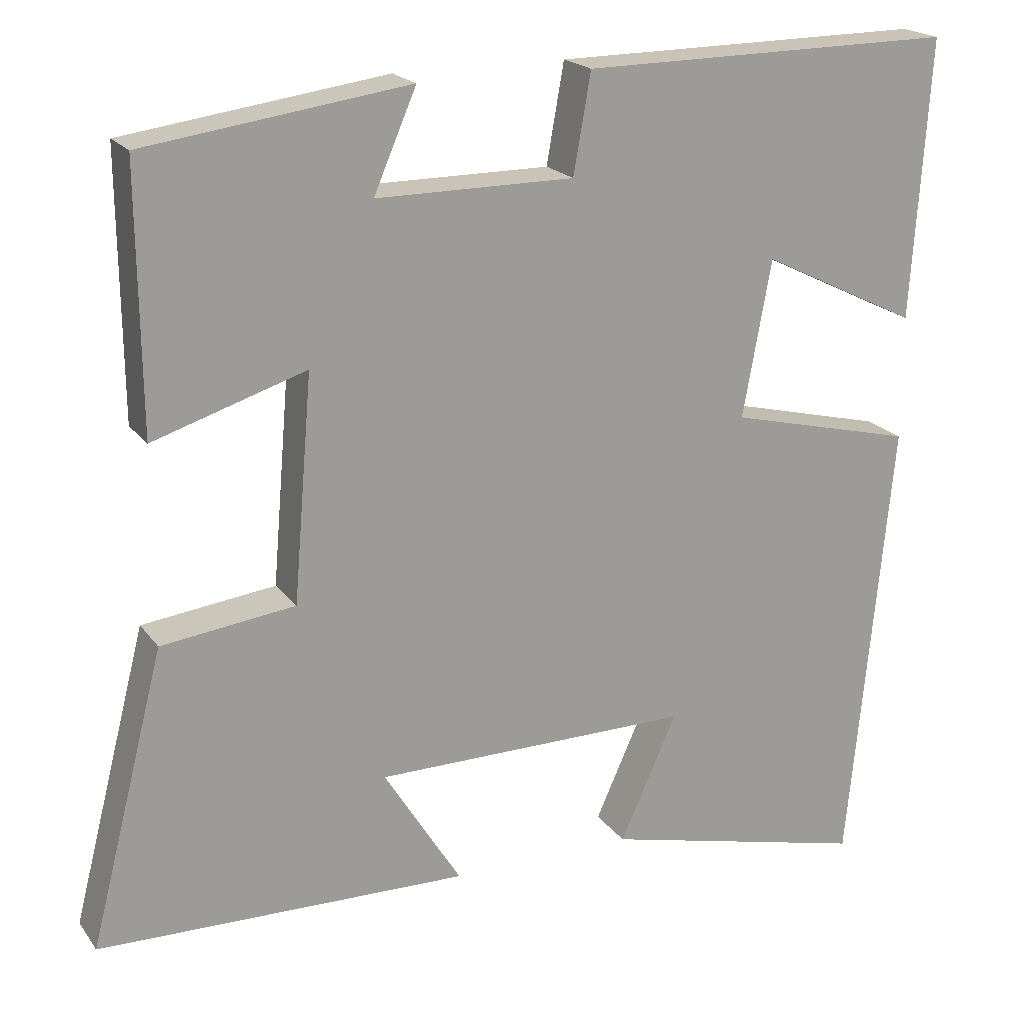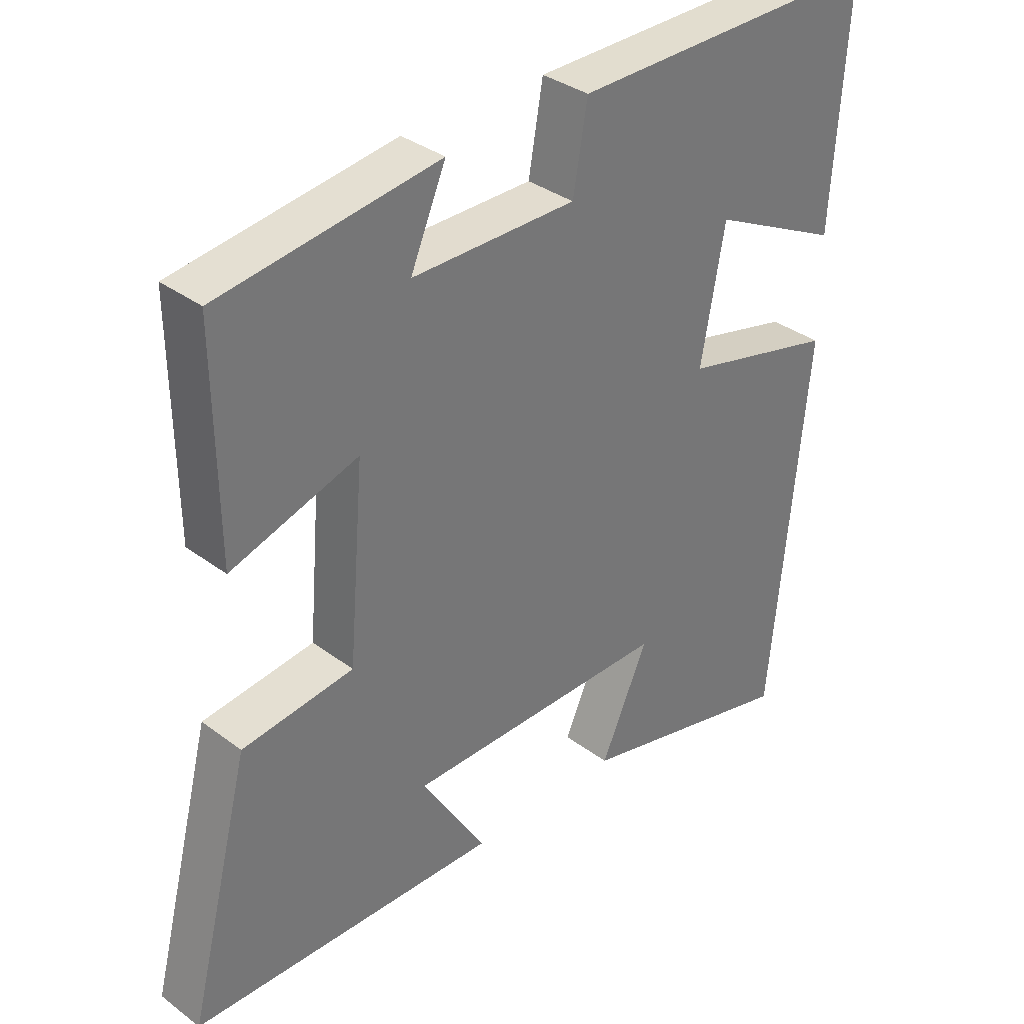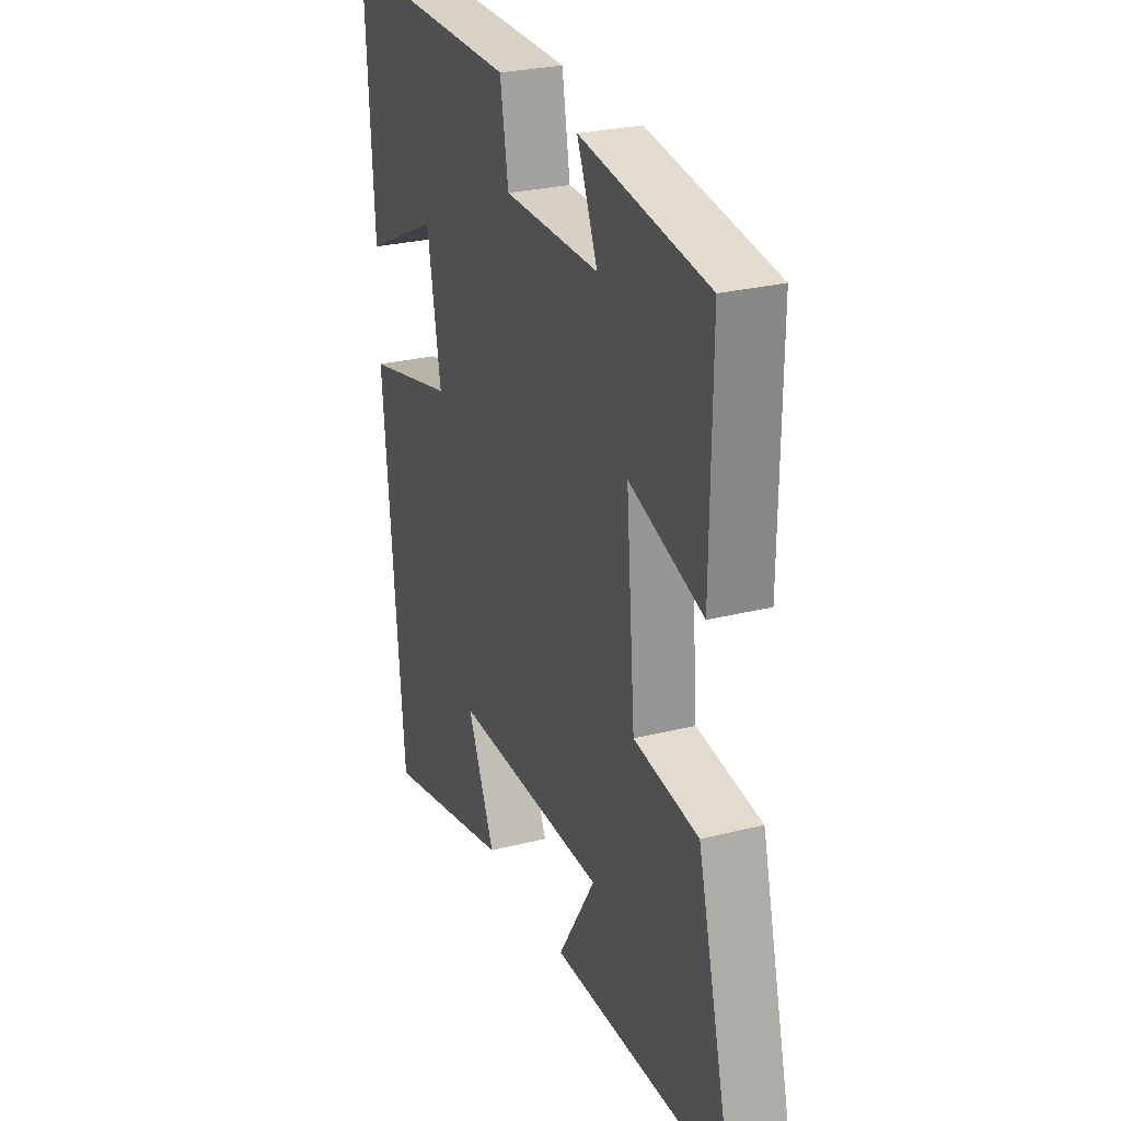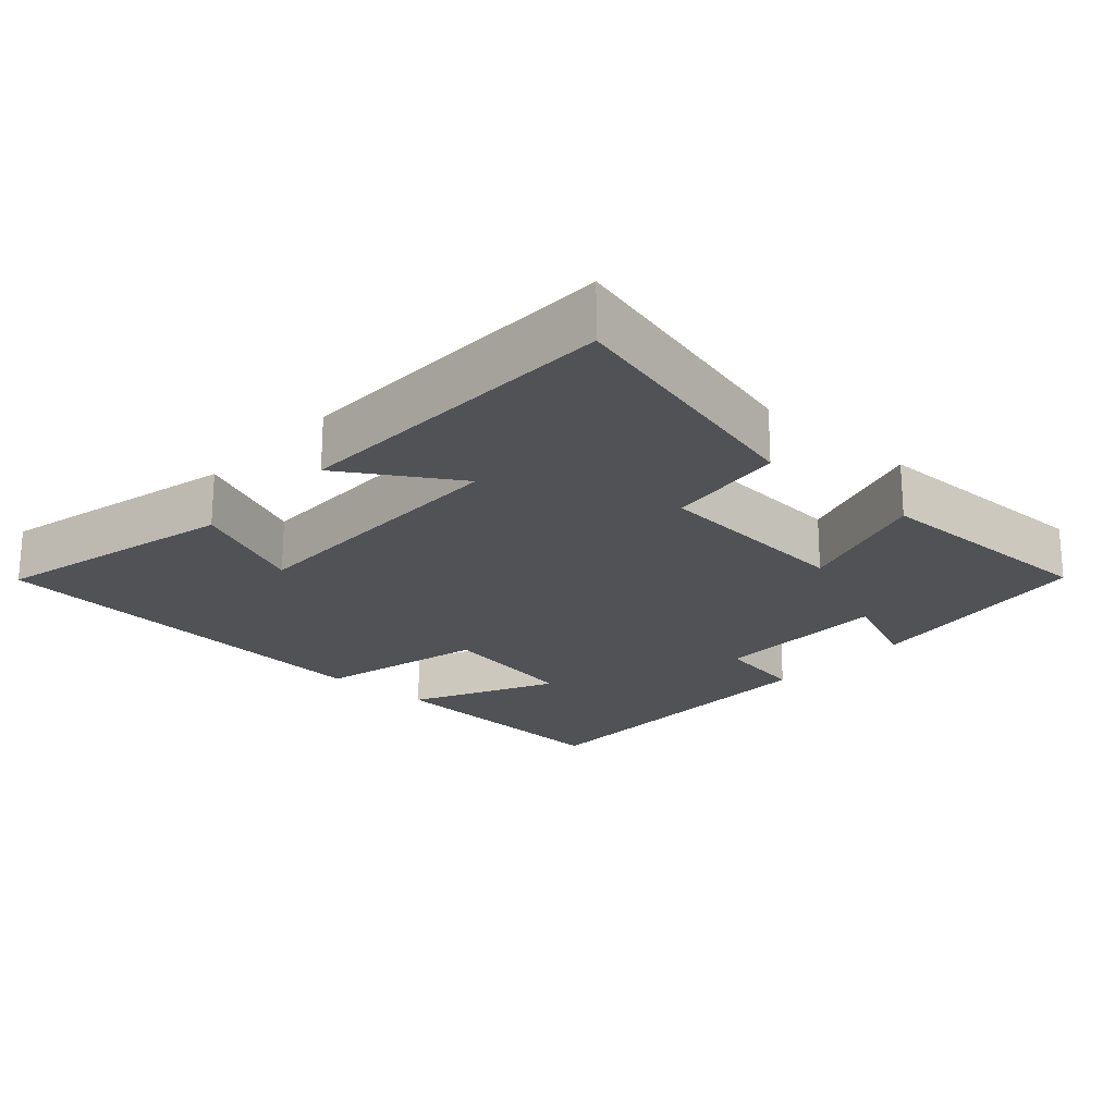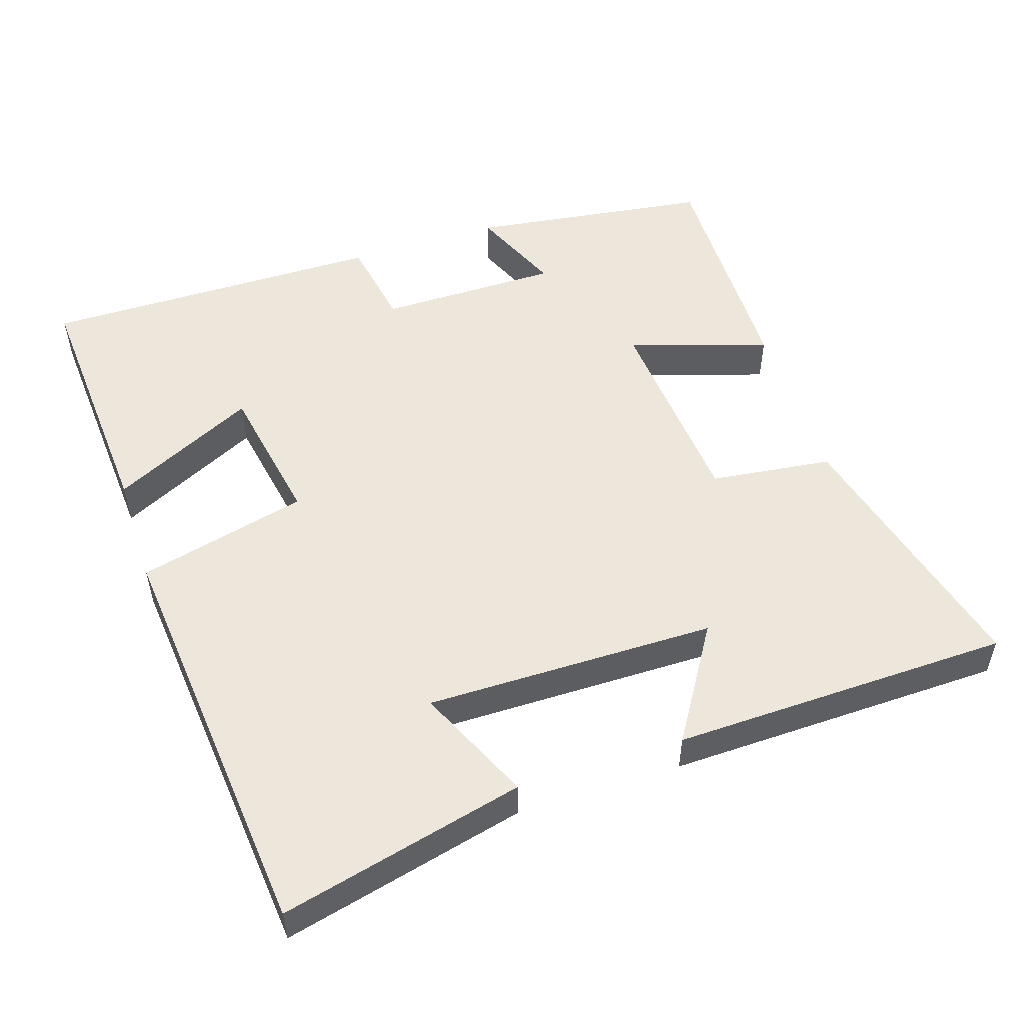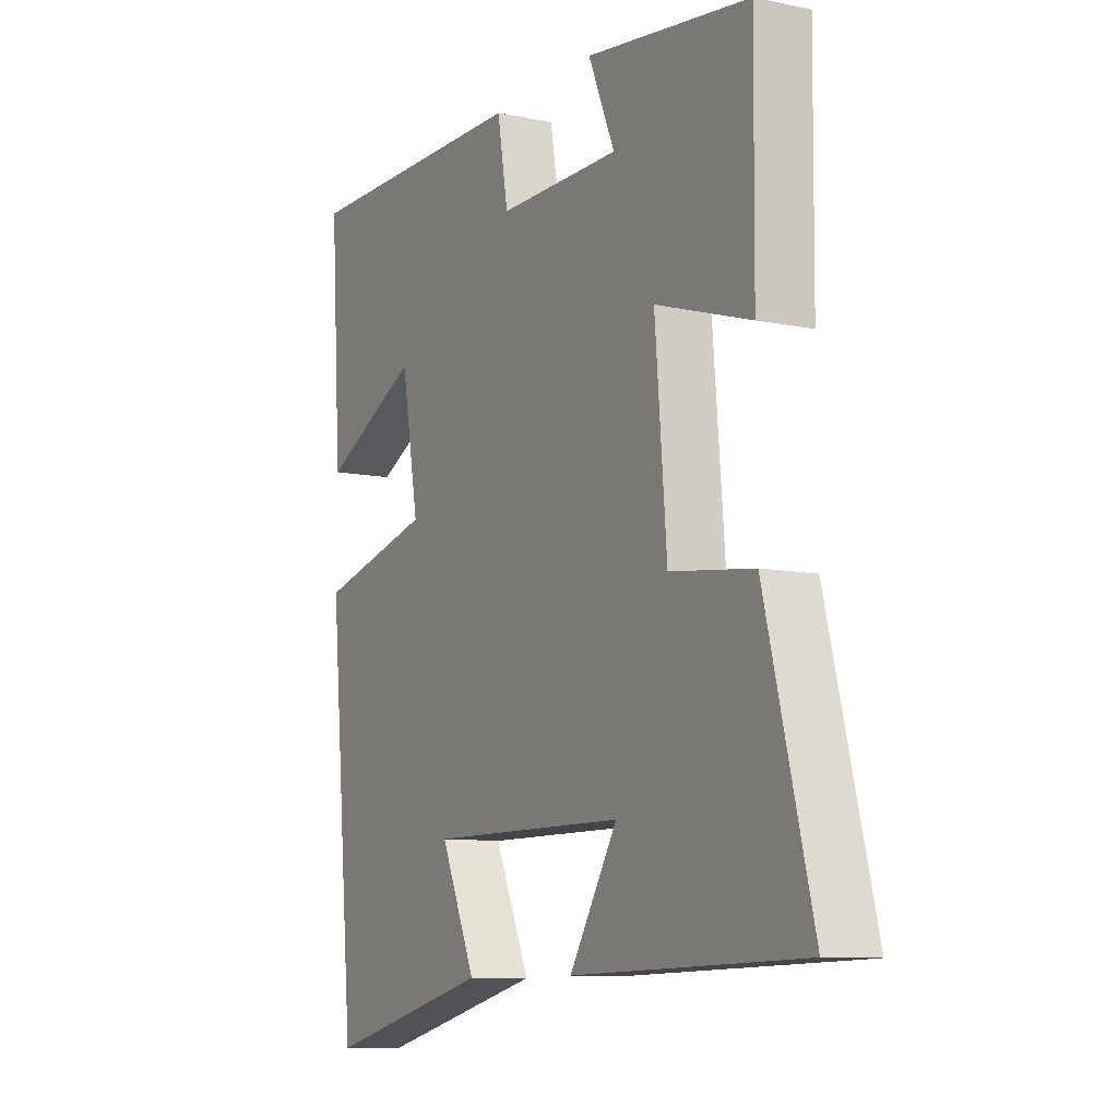
<metadata>
{"format":"obj","ext":"obj","renderer":"f3d","projection":"perspective","resolution":1024,"background":"white","views":[{"elev":19.9,"azim":-25.4,"up":"+Z"},{"elev":34.7,"azim":-45.0,"up":"+Z"},{"elev":27.0,"azim":-111.4,"up":"+Z"},{"elev":-21.3,"azim":-132.1,"up":"+Y"},{"elev":52.7,"azim":162.0,"up":"+Y"},{"elev":-9.5,"azim":-118.5,"up":"+Z"}]}
</metadata>
<code>
v 0.523 0.07 0.504
v 0.5 0.07 0.151
v 0.3 0.07 0.249
v 0.264 0.07 0.051
v 0.5 0.07 -0.007
v 0.445 0.07 -0.582
v 0.106 0.07 -0.5
v 0.178 0.07 -0.34
v -0.224 0.07 -0.342
v -0.126 0.07 -0.5
v -0.595 0.07 -0.489
v -0.5 0.07 -0.119
v -0.331 0.07 -0.098
v -0.307 0.07 0.186
v -0.5 0.07 0.125
v -0.503 0.07 0.454
v -0.17 0.07 0.5
v -0.224 0.07 0.375
v 0.026 0.07 0.375
v 0.048 0.07 0.5
v 0.523 0 0.504
v 0.5 0 0.151
v 0.3 0 0.249
v 0.264 0 0.051
v 0.5 0 -0.007
v 0.445 0 -0.582
v 0.106 0 -0.5
v 0.178 0 -0.34
v -0.224 0 -0.342
v -0.126 0 -0.5
v -0.595 0 -0.489
v -0.5 0 -0.119
v -0.331 0 -0.098
v -0.307 0 0.186
v -0.5 0 0.125
v -0.503 0 0.454
v -0.17 0 0.5
v -0.224 0 0.375
v 0.026 0 0.375
v 0.048 0 0.5
f 19 20 1
f 15 16 17 18
f 14 15 18 19
f 13 14 19 1
f 9 10 11 12
f 8 9 12 13
f 5 6 7 8
f 4 5 8 13
f 3 4 13
f 1 2 3
f 1 3 13
f 21 40 39
f 38 37 36 35
f 39 38 35 34
f 21 39 34 33
f 32 31 30 29
f 33 32 29 28
f 28 27 26 25
f 33 28 25 24
f 33 24 23
f 23 22 21
f 33 23 21
f 1 21 22 2
f 2 22 23 3
f 3 23 24 4
f 4 24 25 5
f 5 25 26 6
f 6 26 27 7
f 7 27 28 8
f 8 28 29 9
f 9 29 30 10
f 10 30 31 11
f 11 31 32 12
f 12 32 33 13
f 13 33 34 14
f 14 34 35 15
f 15 35 36 16
f 16 36 37 17
f 17 37 38 18
f 18 38 39 19
f 19 39 40 20
f 20 40 21 1

</code>
